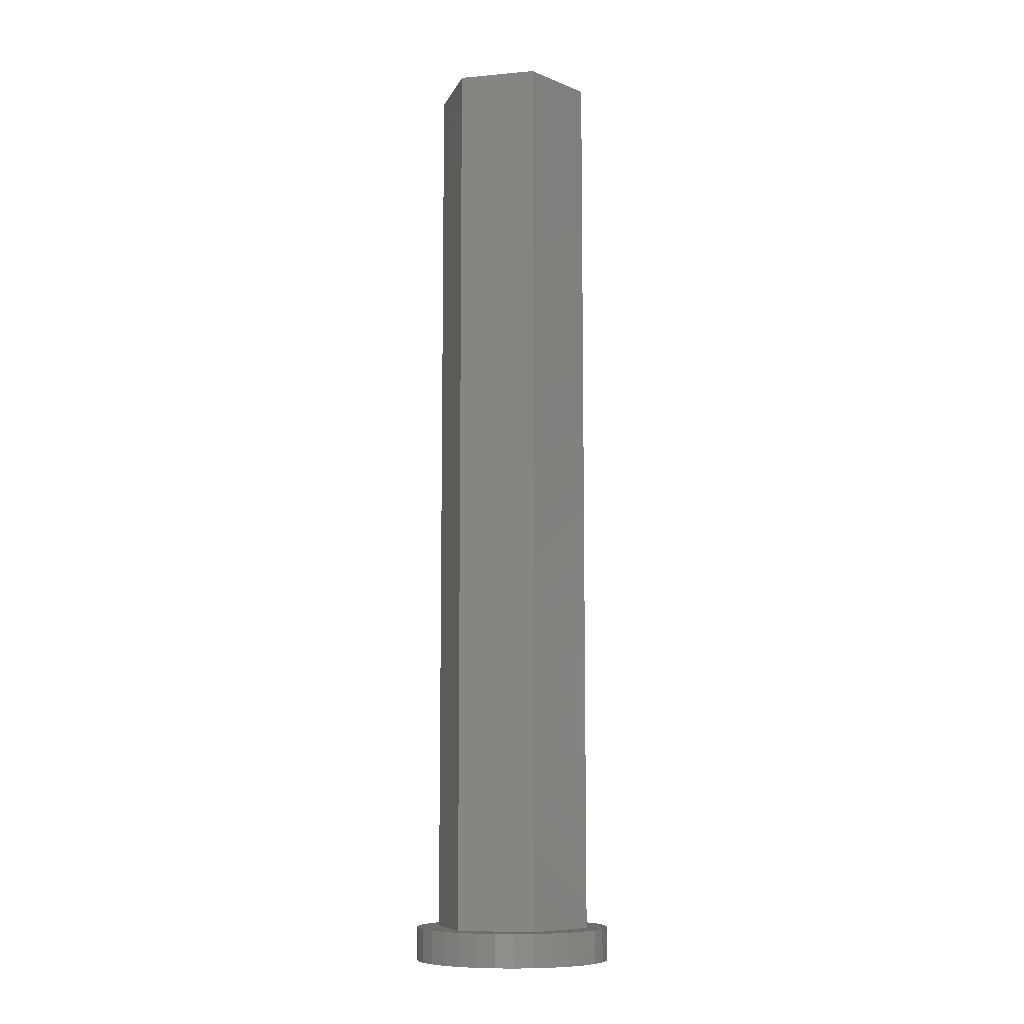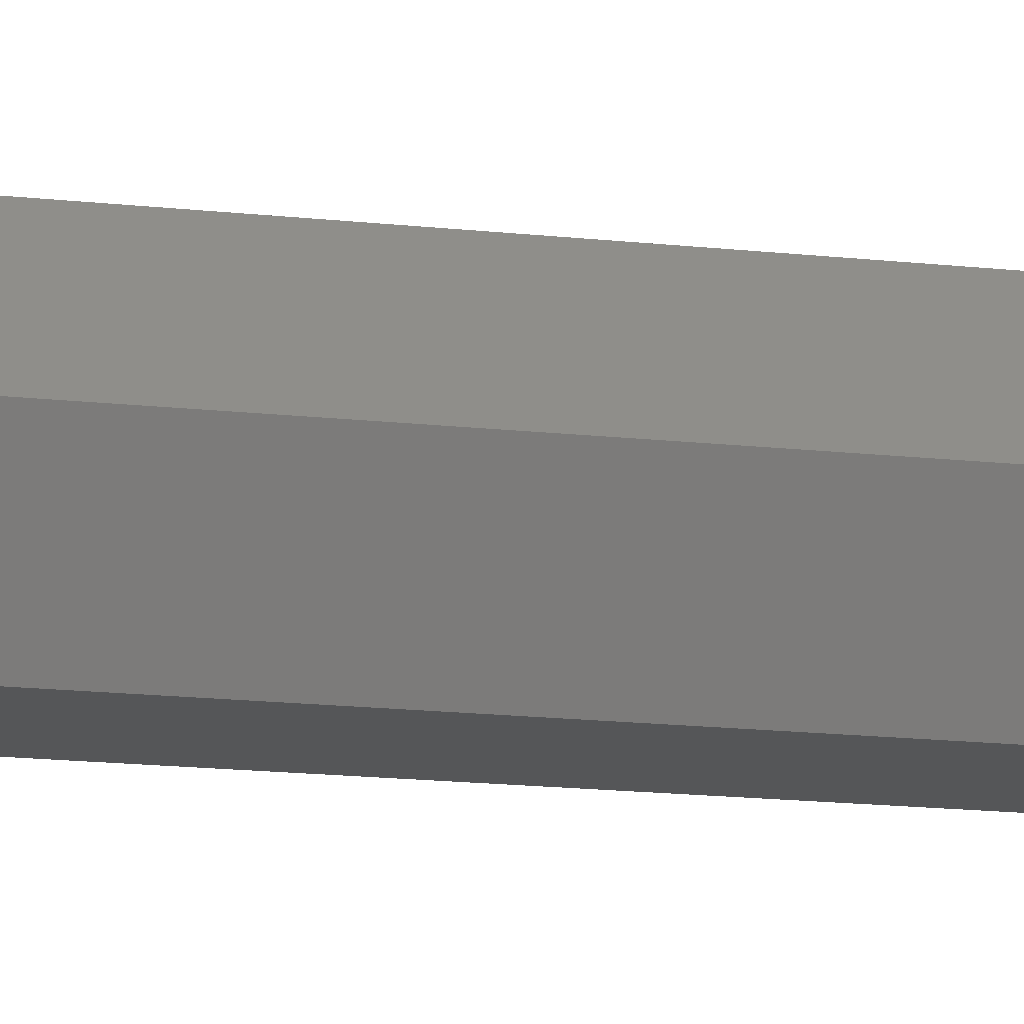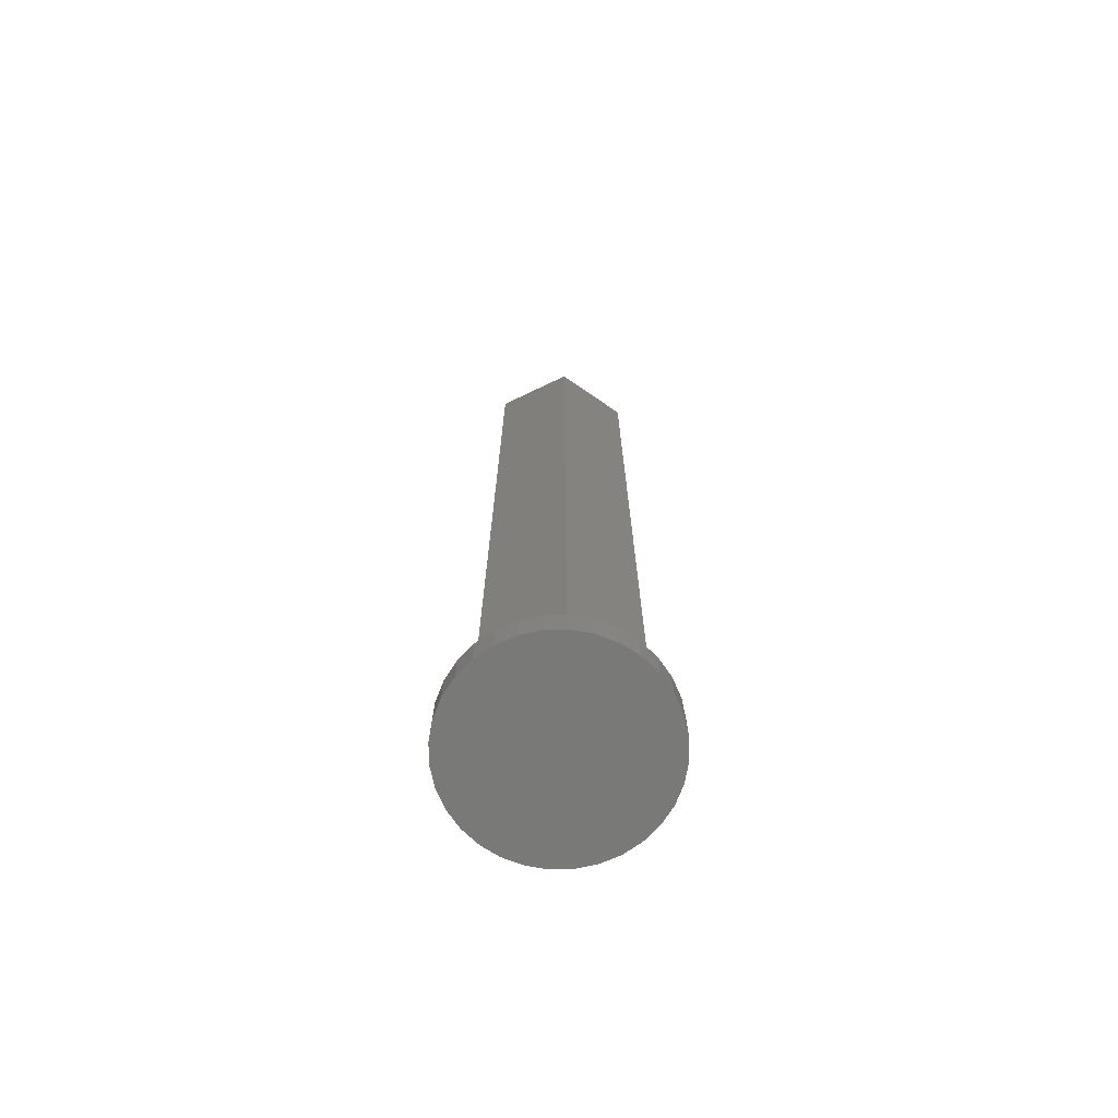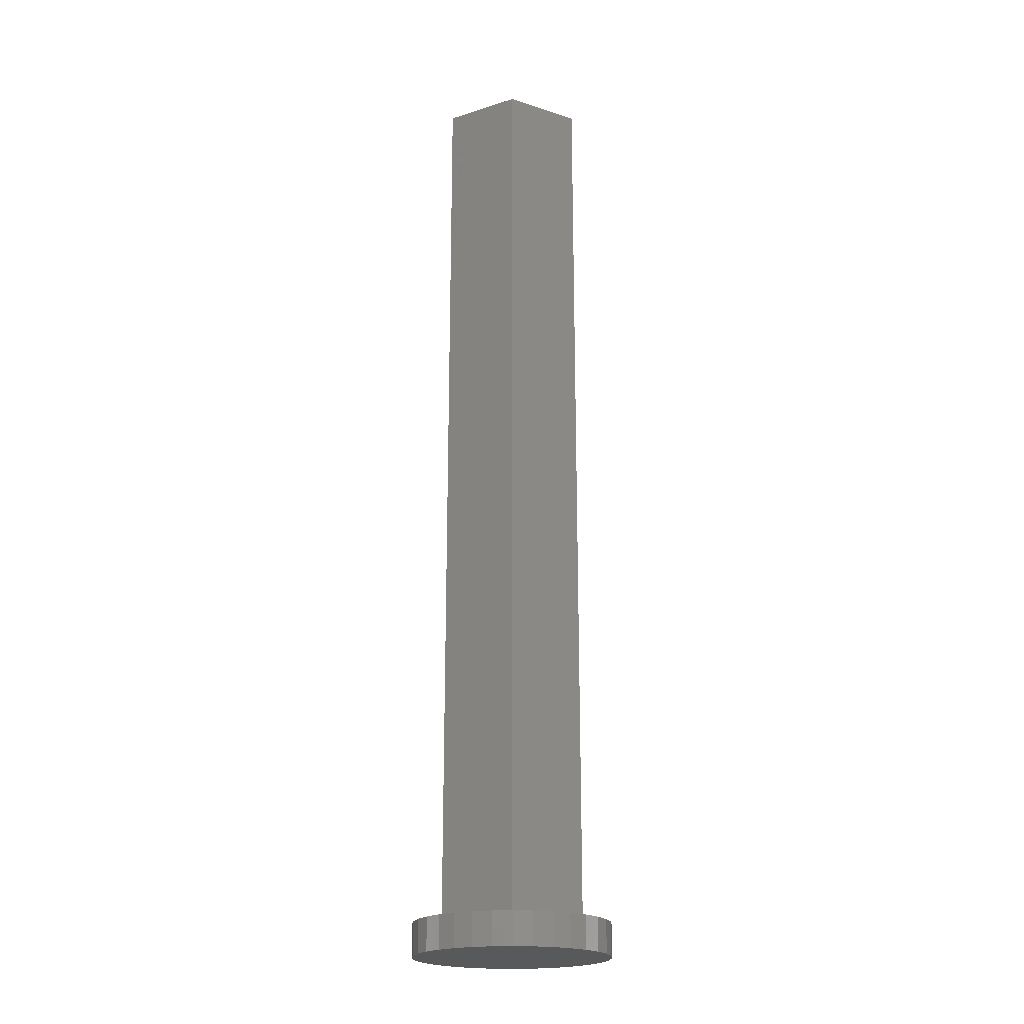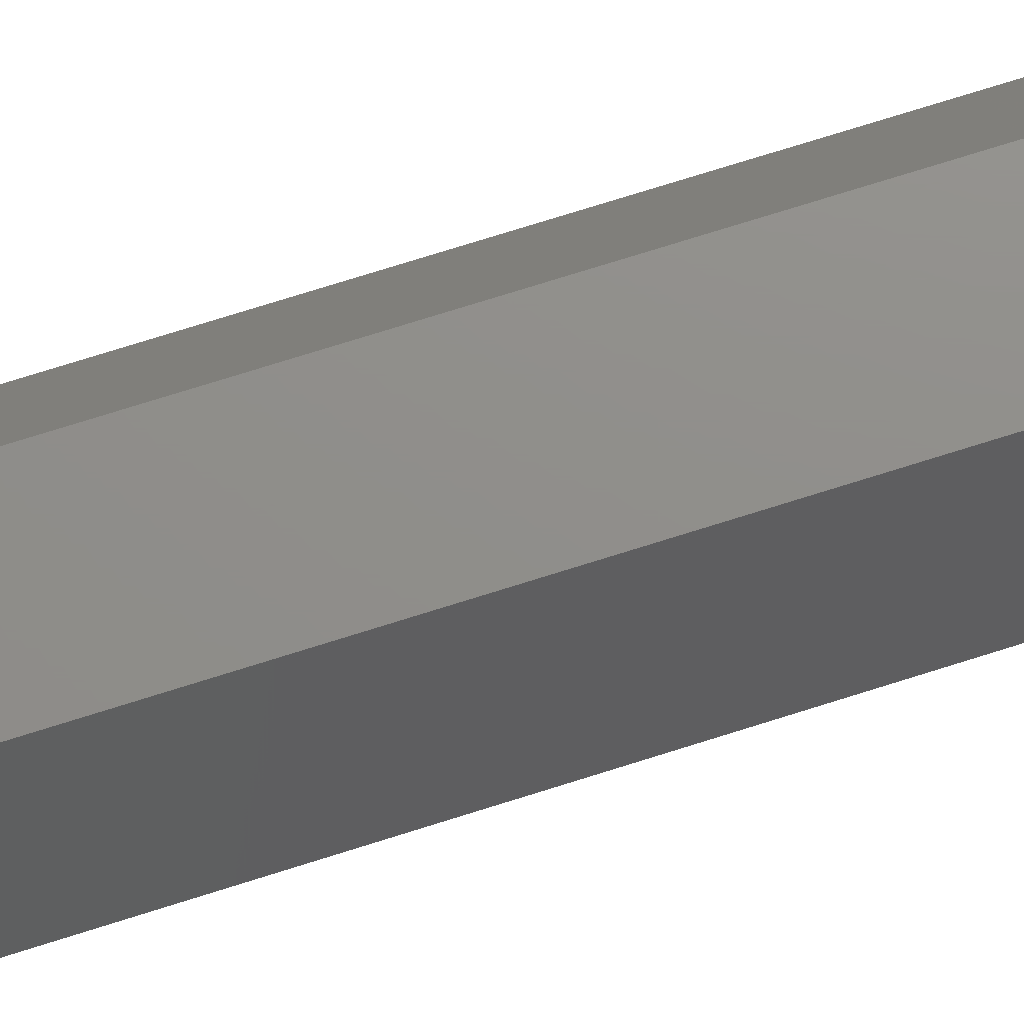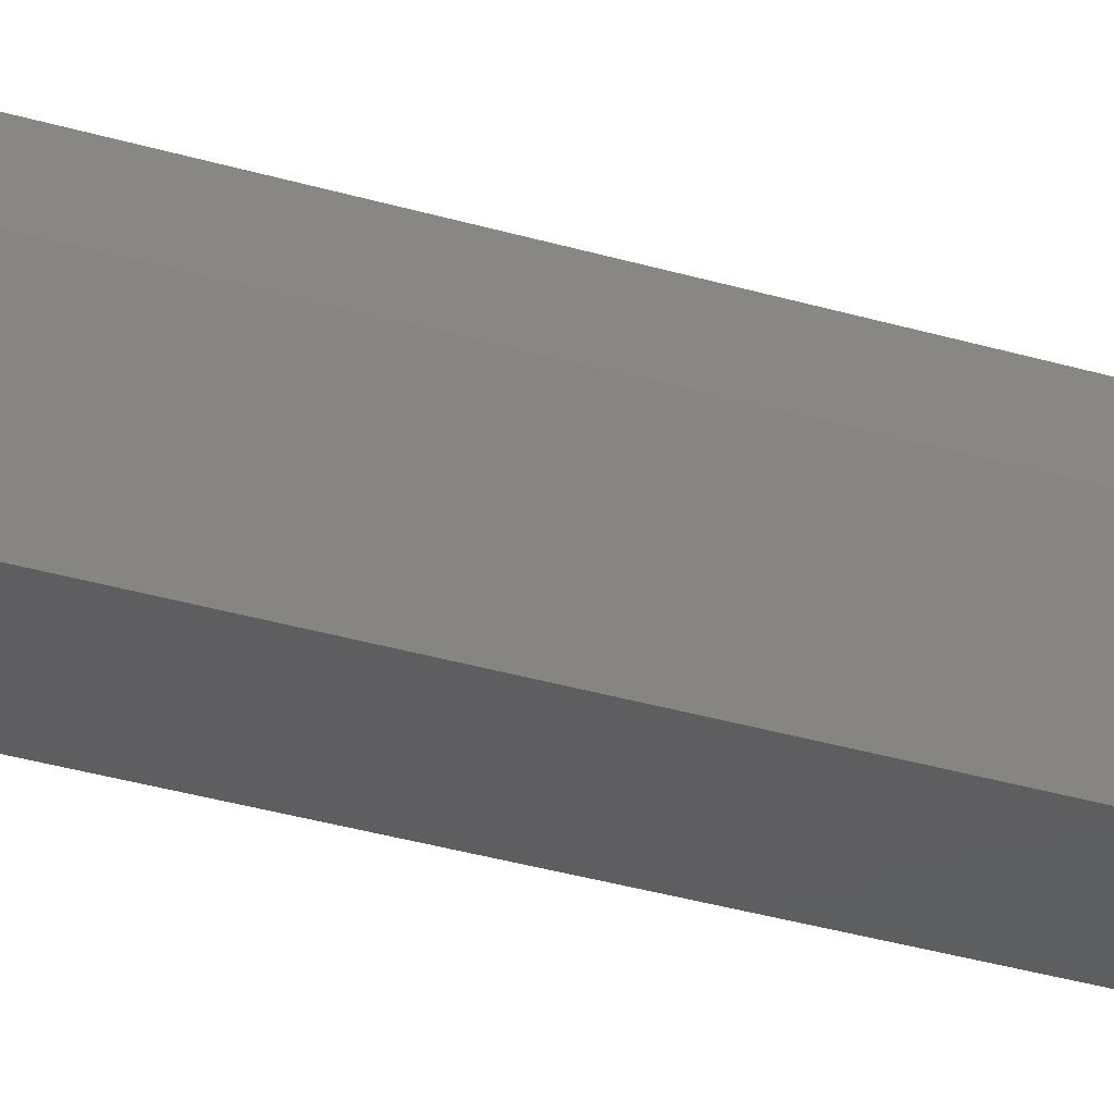
<metadata>
{"format":"stl","ext":"stl","renderer":"f3d","projection":"perspective","resolution":1024,"background":"white","views":[{"elev":-9.0,"azim":133.6,"up":"+Z"},{"elev":-15.6,"azim":76.6,"up":"+Y"},{"elev":-71.9,"azim":-94.4,"up":"+Z"},{"elev":-20.6,"azim":89.7,"up":"+Z"},{"elev":73.2,"azim":72.4,"up":"+Y"},{"elev":-35.4,"azim":68.8,"up":"+Y"}]}
</metadata>
<code>
# stl→obj: 186 verts, 332 faces
v 0 0.5957 7
v -0.6 1.039 7
v -1.027 0.3 7
v 0 0.3 7
v 1.027 0.3 7
v 0.6 1.039 7
v 0.05852 0.2942 7
v 1.03 0.2942 7
v -1.03 0.2942 7
v -0.05852 0.2942 7
v 0.1148 0.2772 7
v 1.04 0.2772 7
v -1.04 0.2772 7
v -0.1148 0.2772 7
v 0.1667 0.2494 7
v 1.056 0.2494 7
v -1.056 0.2494 7
v -0.1667 0.2494 7
v 0.2122 0.2122 7
v 1.078 0.2122 7
v -1.078 0.2122 7
v -0.2122 0.2122 7
v 0.2494 0.1667 7
v 1.104 0.1667 7
v -1.104 0.1667 7
v -0.2494 0.1667 7
v 0.2772 0.1148 7
v 1.134 0.1148 7
v -1.134 0.1148 7
v -0.2772 0.1148 7
v 0.2942 0.05852 7
v 1.166 0.05852 7
v -1.166 0.05852 7
v -0.2942 0.05852 7
v 0.3 0 7
v 1.2 0 7
v -1.2 0 7
v -0.3 0 7
v 0.2942 -0.05852 7
v 1.166 -0.05852 7
v -1.166 -0.05852 7
v -0.2942 -0.05852 7
v 0.2772 -0.1148 7
v 1.134 -0.1148 7
v -1.134 -0.1148 7
v -0.2772 -0.1148 7
v 0.2494 -0.1667 7
v 1.104 -0.1667 7
v -1.104 -0.1667 7
v -0.2494 -0.1667 7
v 0.2122 -0.2122 7
v 1.078 -0.2122 7
v -1.078 -0.2122 7
v -0.2122 -0.2122 7
v 0.1667 -0.2494 7
v 1.056 -0.2494 7
v -1.056 -0.2494 7
v -0.1667 -0.2494 7
v 0.1148 -0.2772 7
v 1.04 -0.2772 7
v -1.04 -0.2772 7
v -0.1148 -0.2772 7
v 0.05852 -0.2942 7
v 1.03 -0.2942 7
v -1.03 -0.2942 7
v -0.05852 -0.2942 7
v 0 -0.3 7
v 1.027 -0.3 7
v -1.027 -0.3 7
v 0 -0.5957 7
v -0.6 -1.039 7
v 0.6 -1.039 7
v 1.2 0 -6.75
v 0.6 -1.039 -6.75
v 0.3 0 -6.75
v 0.2942 0.05852 -6.75
v 0.2772 0.1148 -6.75
v 0.2494 0.1667 -6.75
v 0.2122 0.2122 -6.75
v 0.1667 0.2494 -6.75
v 0.1148 0.2772 -6.75
v 0.05852 0.2942 -6.75
v 0 0.3 -6.75
v -0.05852 0.2942 -6.75
v -0.1148 0.2772 -6.75
v -0.1667 0.2494 -6.75
v -0.2122 0.2122 -6.75
v -0.2494 0.1667 -6.75
v -0.2772 0.1148 -6.75
v -0.2942 0.05852 -6.75
v -0.3 0 -6.75
v -0.2942 -0.05852 -6.75
v -0.2772 -0.1148 -6.75
v -0.2494 -0.1667 -6.75
v -0.2122 -0.2122 -6.75
v -0.1667 -0.2494 -6.75
v -0.1148 -0.2772 -6.75
v -0.05852 -0.2942 -6.75
v 0 -0.3 -6.75
v 0.05852 -0.2942 -6.75
v 0.1148 -0.2772 -6.75
v 0.1667 -0.2494 -6.75
v 0.2122 -0.2122 -6.75
v 0.2494 -0.1667 -6.75
v 0.2772 -0.1148 -6.75
v 0.2942 -0.05852 -6.75
v 0.6 1.039 -6.75
v -0.6 1.039 -6.75
v -1.2 0 -6.75
v -0.6 -1.039 -6.75
v 0 0 -7.25
v 0.2926 1.471 -7.25
v 0.574 1.386 -7.25
v 0.8334 1.247 -7.25
v 1.061 1.061 -7.25
v 1.247 0.8334 -7.25
v 1.386 0.574 -7.25
v 1.471 0.2926 -7.25
v 1.5 0 -7.25
v 1.471 -0.2926 -7.25
v 1.386 -0.574 -7.25
v 1.247 -0.8334 -7.25
v 1.061 -1.061 -7.25
v 0.8334 -1.247 -7.25
v 0.574 -1.386 -7.25
v 0.2926 -1.471 -7.25
v 0 -1.5 -7.25
v -0.2926 -1.471 -7.25
v -0.574 -1.386 -7.25
v -0.8334 -1.247 -7.25
v -1.061 -1.061 -7.25
v -1.247 -0.8334 -7.25
v -1.386 -0.574 -7.25
v -1.471 -0.2926 -7.25
v -1.5 0 -7.25
v -1.471 0.2926 -7.25
v -1.386 0.574 -7.25
v -1.247 0.8334 -7.25
v -1.061 1.061 -7.25
v -0.8334 1.247 -7.25
v -0.574 1.386 -7.25
v -0.2926 1.471 -7.25
v 0 1.5 -7.25
v 1.471 0.2926 -6.75
v 1.5 0 -6.75
v 1.386 0.574 -6.75
v 1.247 0.8334 -6.75
v 1.061 1.061 -6.75
v 0.8334 1.247 -6.75
v 0.574 1.386 -6.75
v 0.2926 1.471 -6.75
v 0 1.5 -6.75
v -0.2926 1.471 -6.75
v -0.574 1.386 -6.75
v -0.8334 1.247 -6.75
v -1.061 1.061 -6.75
v -1.247 0.8334 -6.75
v -1.386 0.574 -6.75
v -1.471 0.2926 -6.75
v -1.5 0 -6.75
v -1.471 -0.2926 -6.75
v -1.386 -0.574 -6.75
v -1.247 -0.8334 -6.75
v -1.061 -1.061 -6.75
v -0.8334 -1.247 -6.75
v -0.574 -1.386 -6.75
v -0.2926 -1.471 -6.75
v 0 -1.5 -6.75
v 0.2926 -1.471 -6.75
v 0.574 -1.386 -6.75
v 0.8334 -1.247 -6.75
v 1.061 -1.061 -6.75
v 1.247 -0.8334 -6.75
v 1.386 -0.574 -6.75
v 1.471 -0.2926 -6.75
v 0 1.23 -6.75
v -1.078 1.039 -6.75
v 1.078 1.039 -6.75
v 1.212 0.5398 -6.75
v -1.212 0.5398 -6.75
v 0 0 -6.75
v 1.212 -0.5398 -6.75
v 1.078 -1.039 -6.75
v -1.212 -0.5398 -6.75
v -1.078 -1.039 -6.75
v 0 -1.23 -6.75
f 1 2 3
f 1 3 4
f 1 4 5
f 1 5 6
f 1 6 2
f 4 7 8
f 4 8 5
f 3 9 10
f 3 10 4
f 7 11 12
f 7 12 8
f 9 13 14
f 9 14 10
f 11 15 16
f 11 16 12
f 13 17 18
f 13 18 14
f 15 19 20
f 15 20 16
f 17 21 22
f 17 22 18
f 19 23 24
f 19 24 20
f 21 25 26
f 21 26 22
f 23 27 28
f 23 28 24
f 25 29 30
f 25 30 26
f 27 31 32
f 27 32 28
f 29 33 34
f 29 34 30
f 31 35 36
f 31 36 32
f 33 37 38
f 33 38 34
f 35 39 40
f 35 40 36
f 37 41 42
f 37 42 38
f 39 43 44
f 39 44 40
f 41 45 46
f 41 46 42
f 43 47 48
f 43 48 44
f 45 49 50
f 45 50 46
f 47 51 52
f 47 52 48
f 49 53 54
f 49 54 50
f 51 55 56
f 51 56 52
f 53 57 58
f 53 58 54
f 55 59 60
f 55 60 56
f 57 61 62
f 57 62 58
f 59 63 64
f 59 64 60
f 61 65 66
f 61 66 62
f 63 67 68
f 63 68 64
f 65 69 67
f 65 67 66
f 70 67 69
f 70 69 71
f 70 71 72
f 70 72 68
f 70 68 67
f 73 36 72
f 73 72 74
f 75 35 31
f 75 31 76
f 76 31 27
f 76 27 77
f 77 27 23
f 77 23 78
f 78 23 19
f 78 19 79
f 79 19 15
f 79 15 80
f 80 15 11
f 80 11 81
f 81 11 7
f 81 7 82
f 82 7 4
f 82 4 83
f 83 4 10
f 83 10 84
f 84 10 14
f 84 14 85
f 85 14 18
f 85 18 86
f 86 18 22
f 86 22 87
f 87 22 26
f 87 26 88
f 88 26 30
f 88 30 89
f 89 30 34
f 89 34 90
f 90 34 38
f 90 38 91
f 91 38 42
f 91 42 92
f 92 42 46
f 92 46 93
f 93 46 50
f 93 50 94
f 94 50 54
f 94 54 95
f 95 54 58
f 95 58 96
f 96 58 62
f 96 62 97
f 97 62 66
f 97 66 98
f 98 66 67
f 98 67 99
f 99 67 63
f 99 63 100
f 100 63 59
f 100 59 101
f 101 59 55
f 101 55 102
f 102 55 51
f 102 51 103
f 103 51 47
f 103 47 104
f 104 47 43
f 104 43 105
f 105 43 39
f 105 39 106
f 106 39 35
f 106 35 75
f 36 73 107
f 36 107 6
f 6 107 108
f 6 108 2
f 2 108 109
f 2 109 37
f 37 109 110
f 37 110 71
f 71 110 74
f 71 74 72
f 111 112 113
f 111 113 114
f 111 114 115
f 111 115 116
f 111 116 117
f 111 117 118
f 111 118 119
f 111 119 120
f 111 120 121
f 111 121 122
f 111 122 123
f 111 123 124
f 111 124 125
f 111 125 126
f 111 126 127
f 111 127 128
f 111 128 129
f 111 129 130
f 111 130 131
f 111 131 132
f 111 132 133
f 111 133 134
f 111 134 135
f 111 135 136
f 111 136 137
f 111 137 138
f 111 138 139
f 111 139 140
f 111 140 141
f 111 141 142
f 111 142 143
f 111 143 112
f 118 144 145
f 118 145 119
f 117 146 144
f 117 144 118
f 116 147 146
f 116 146 117
f 115 148 147
f 115 147 116
f 114 149 148
f 114 148 115
f 113 150 149
f 113 149 114
f 112 151 150
f 112 150 113
f 143 152 151
f 143 151 112
f 142 153 152
f 142 152 143
f 141 154 153
f 141 153 142
f 140 155 154
f 140 154 141
f 139 156 155
f 139 155 140
f 138 157 156
f 138 156 139
f 137 158 157
f 137 157 138
f 136 159 158
f 136 158 137
f 135 160 159
f 135 159 136
f 134 161 160
f 134 160 135
f 133 162 161
f 133 161 134
f 132 163 162
f 132 162 133
f 131 164 163
f 131 163 132
f 130 165 164
f 130 164 131
f 129 166 165
f 129 165 130
f 128 167 166
f 128 166 129
f 127 168 167
f 127 167 128
f 126 169 168
f 126 168 127
f 125 170 169
f 125 169 126
f 124 171 170
f 124 170 125
f 123 172 171
f 123 171 124
f 122 173 172
f 122 172 123
f 121 174 173
f 121 173 122
f 120 175 174
f 120 174 121
f 119 145 175
f 119 175 120
f 176 153 154
f 176 154 155
f 176 155 156
f 176 156 177
f 176 177 108
f 176 108 107
f 176 107 178
f 176 178 148
f 176 148 149
f 176 149 150
f 176 150 151
f 176 151 152
f 176 152 153
f 179 107 73
f 179 73 145
f 179 145 144
f 179 144 146
f 179 146 147
f 179 147 178
f 179 178 107
f 180 177 157
f 180 157 158
f 180 158 159
f 180 159 160
f 180 160 109
f 180 109 108
f 180 108 177
f 181 84 85
f 181 85 86
f 181 86 87
f 181 87 88
f 181 88 89
f 181 89 90
f 181 90 91
f 181 91 92
f 181 92 93
f 181 93 94
f 181 94 95
f 181 95 96
f 181 96 97
f 181 97 98
f 181 98 99
f 181 99 100
f 181 100 101
f 181 101 102
f 181 102 103
f 181 103 104
f 181 104 105
f 181 105 106
f 181 106 75
f 181 75 76
f 181 76 77
f 181 77 78
f 181 78 79
f 181 79 80
f 181 80 81
f 181 81 82
f 181 82 83
f 181 83 84
f 182 73 74
f 182 74 183
f 182 183 173
f 182 173 174
f 182 174 175
f 182 175 145
f 182 145 73
f 184 160 161
f 184 161 162
f 184 162 163
f 184 163 185
f 184 185 110
f 184 110 109
f 184 109 160
f 186 74 110
f 186 110 185
f 186 185 164
f 186 164 165
f 186 165 166
f 186 166 167
f 186 167 168
f 186 168 169
f 186 169 170
f 186 170 171
f 186 171 172
f 186 172 183
f 186 183 74

</code>
